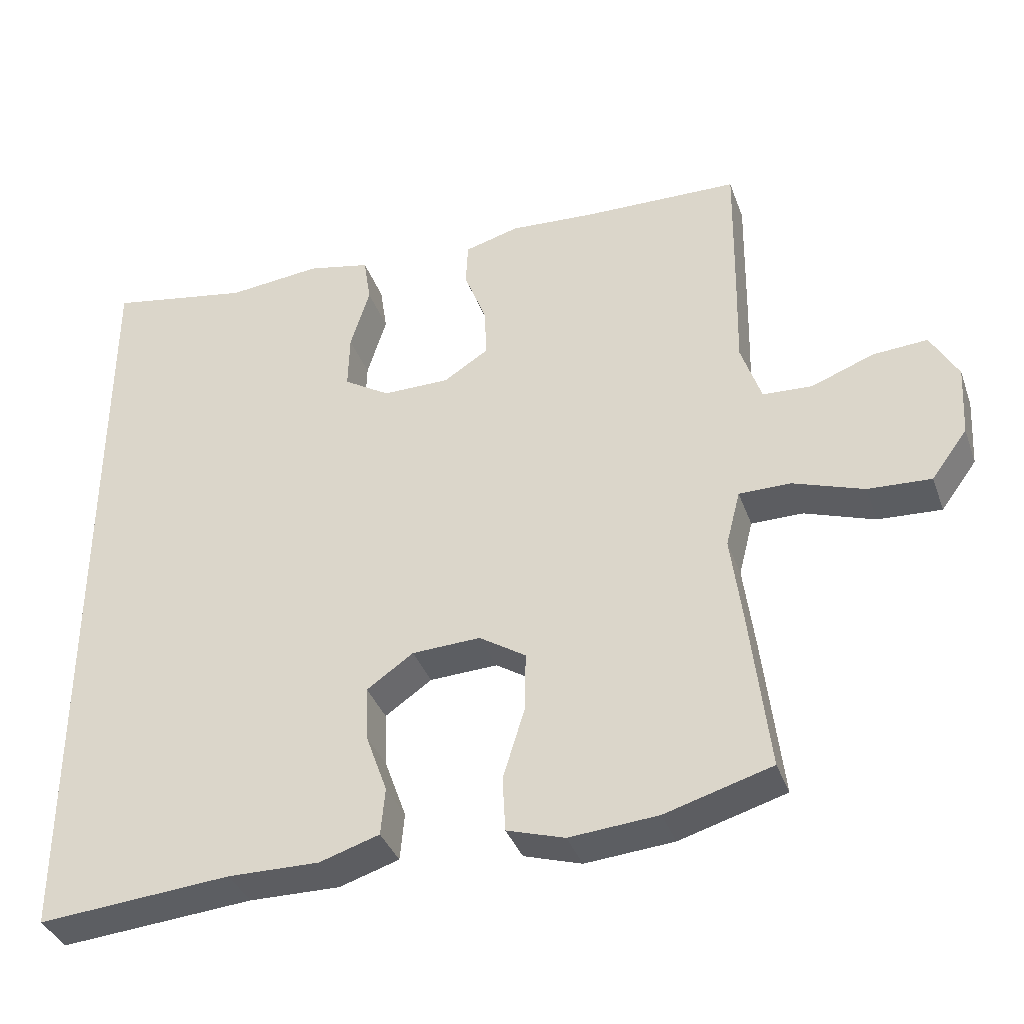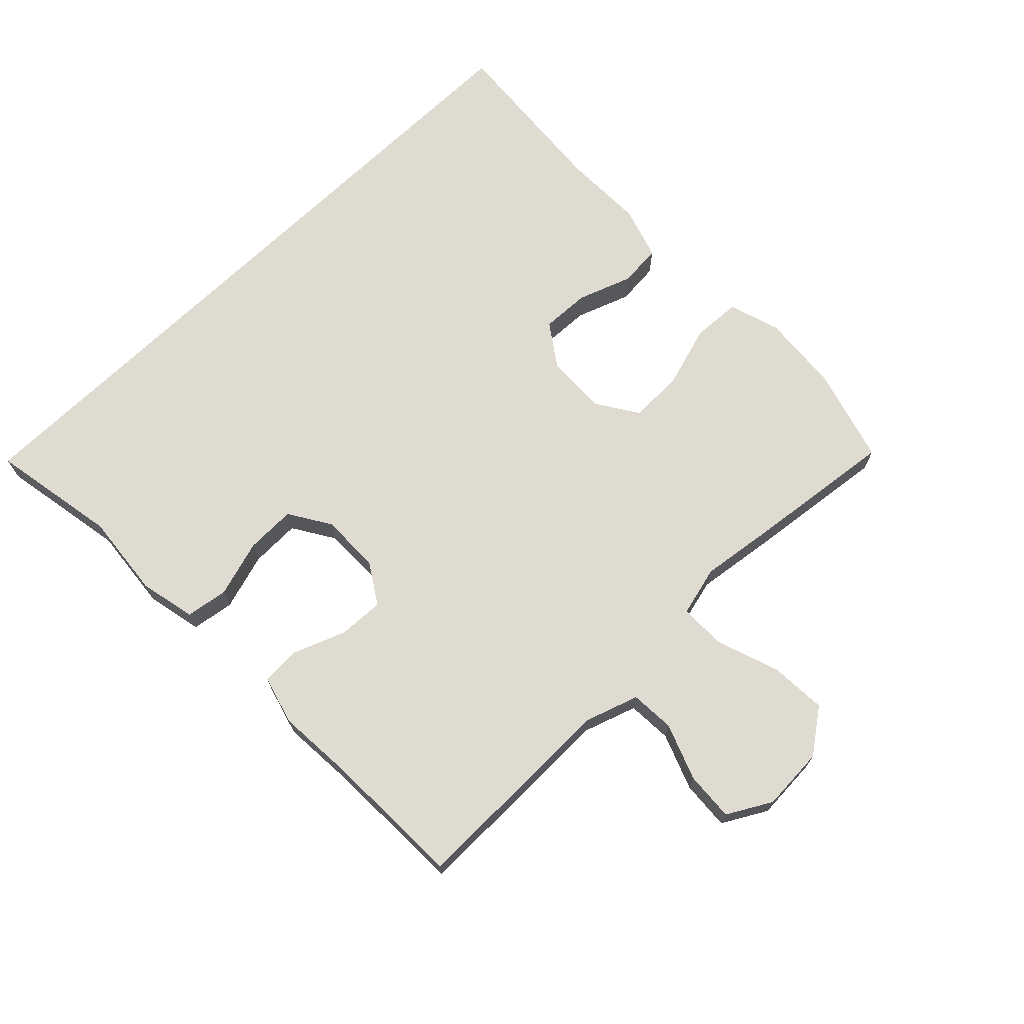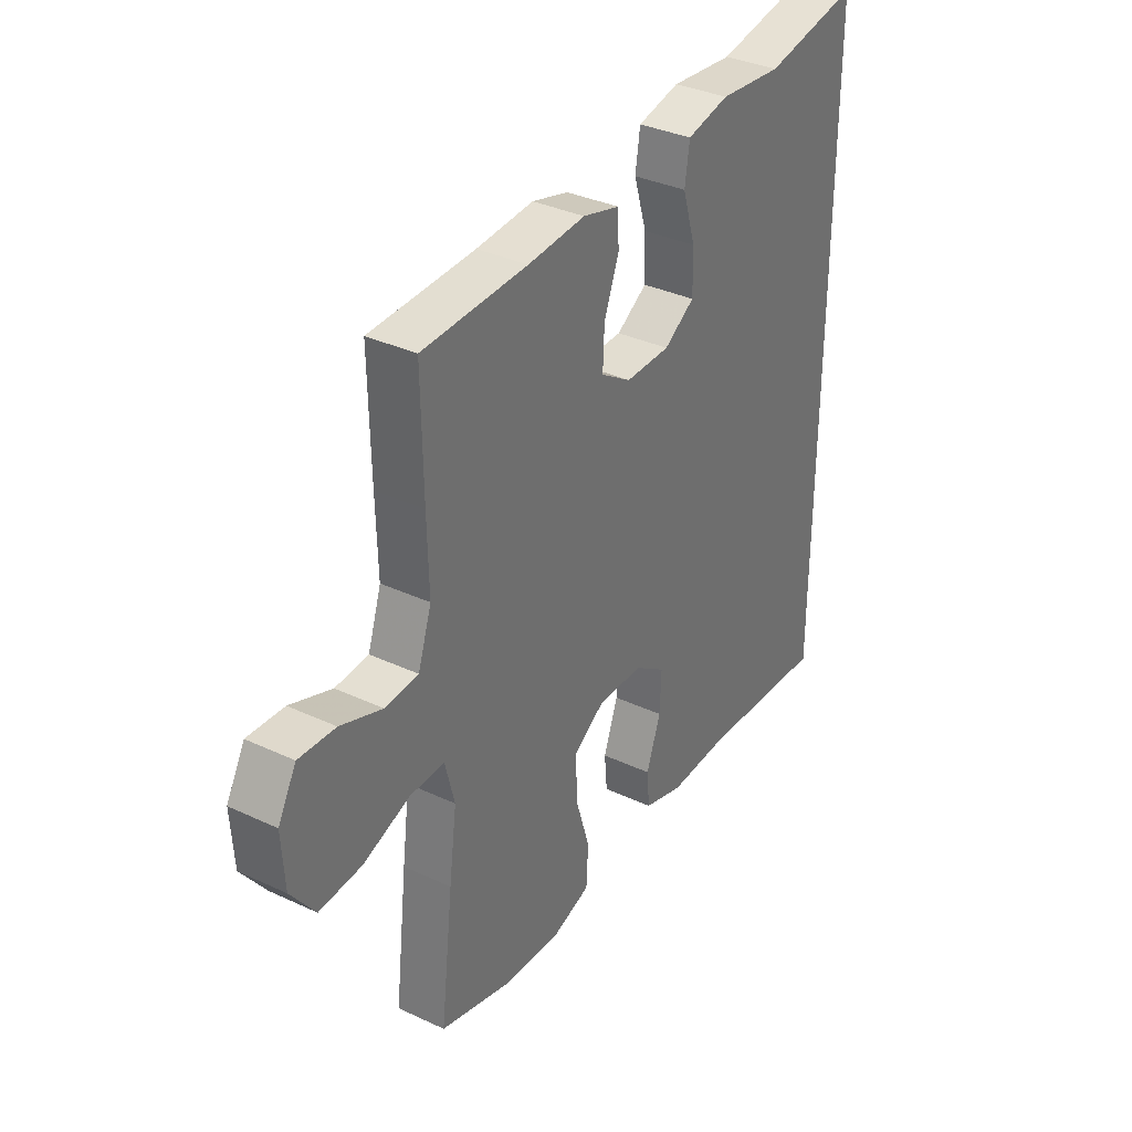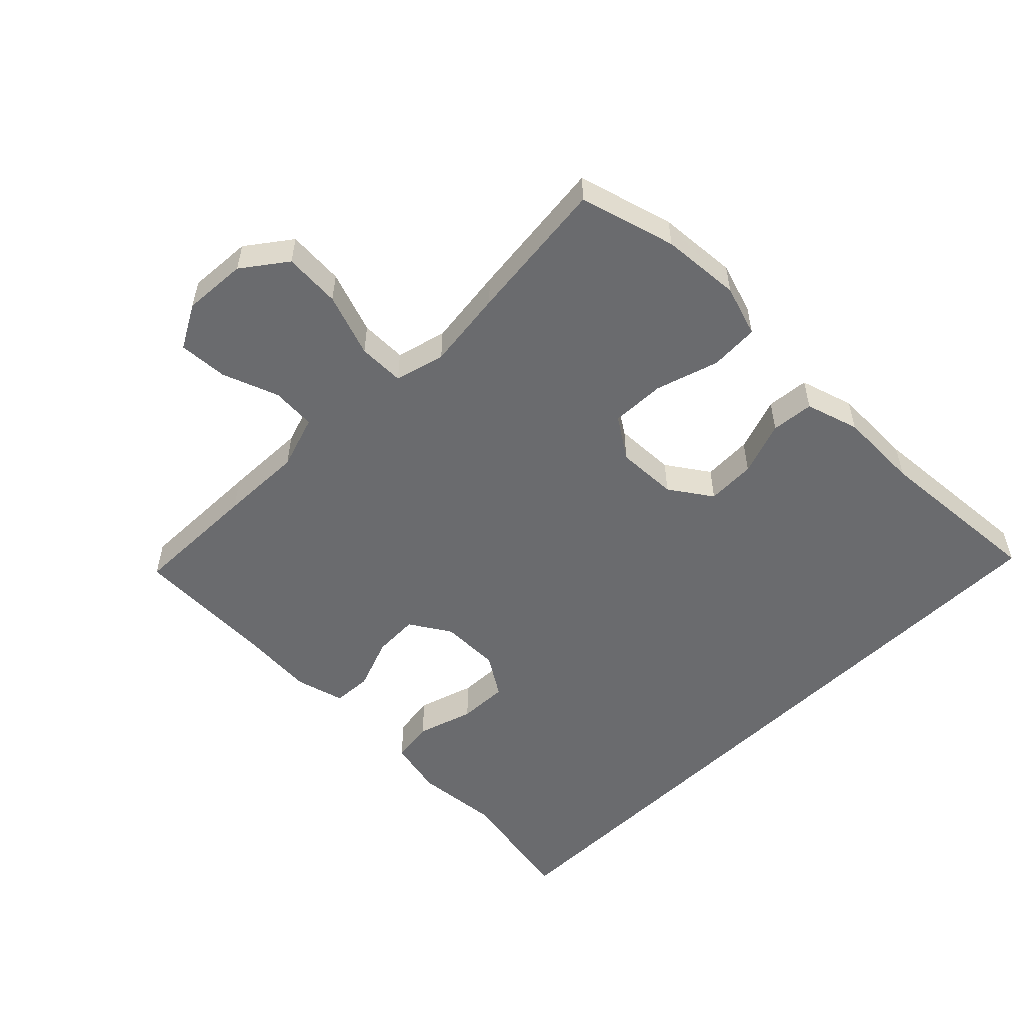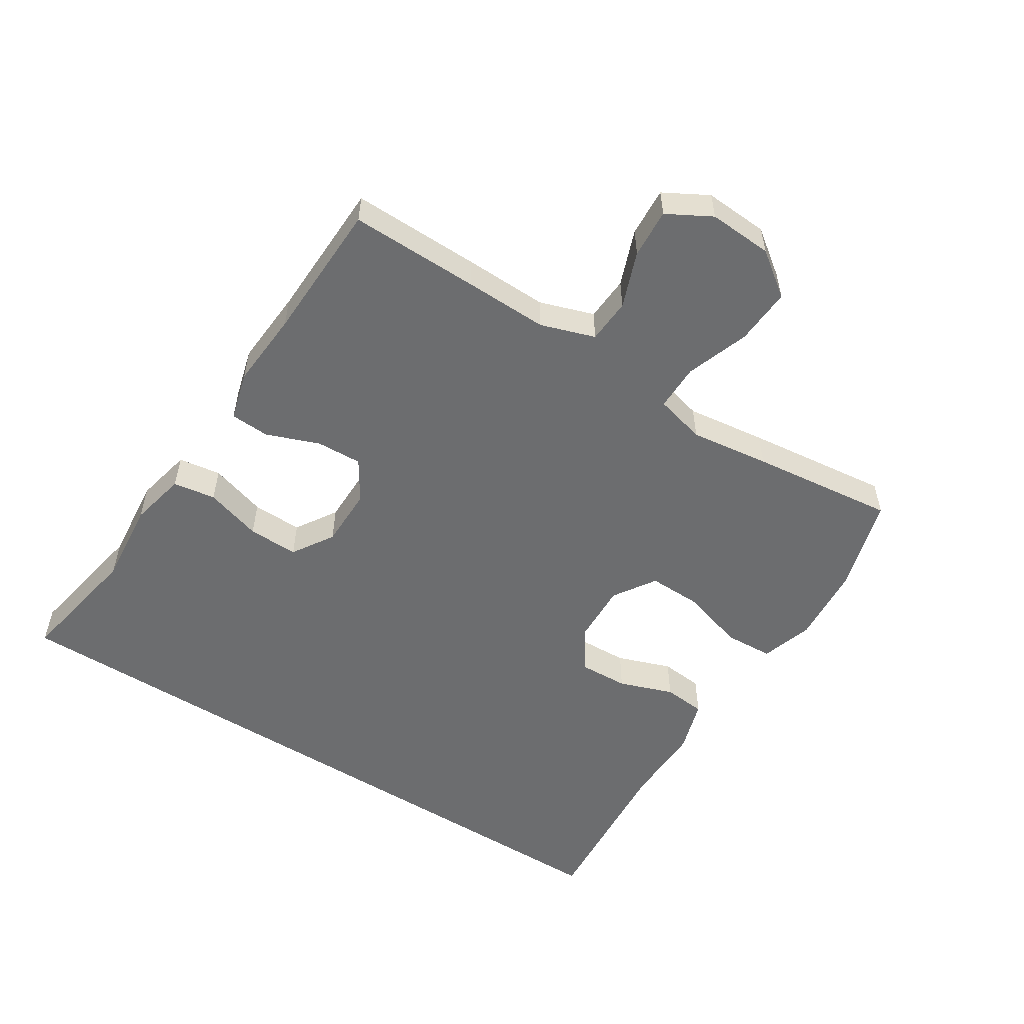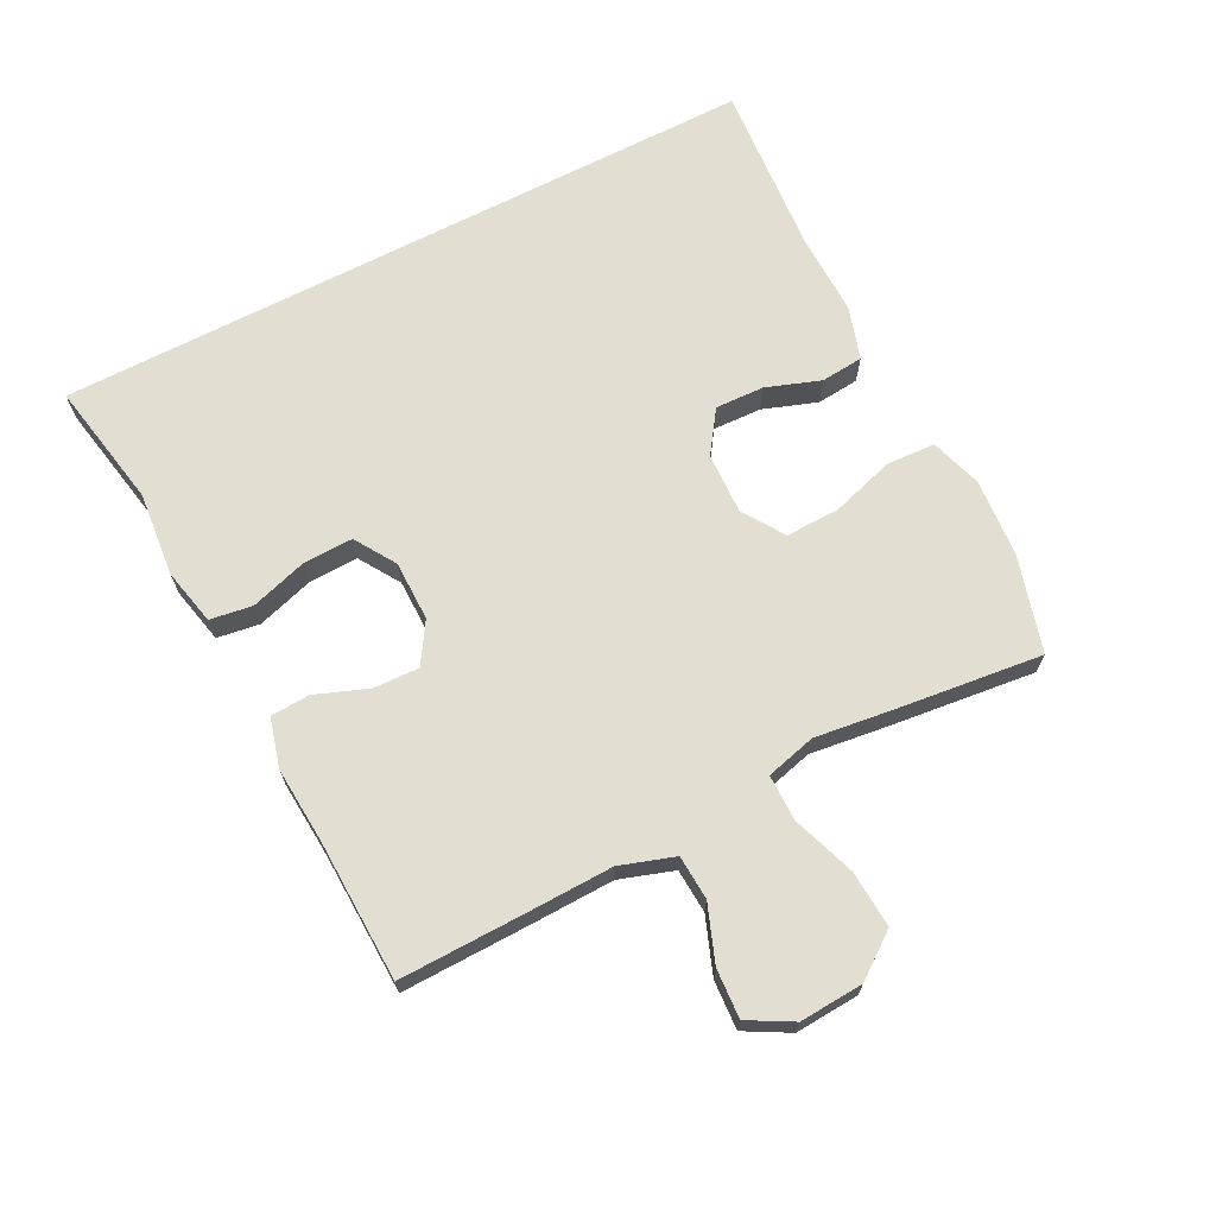
<metadata>
{"format":"obj","ext":"obj","renderer":"f3d","projection":"perspective","resolution":1024,"background":"white","views":[{"elev":-37.2,"azim":18.7,"up":"+Z"},{"elev":69.8,"azim":45.9,"up":"+Y"},{"elev":35.1,"azim":121.8,"up":"+Z"},{"elev":-53.4,"azim":134.8,"up":"+Y"},{"elev":-53.9,"azim":57.4,"up":"+Y"},{"elev":68.0,"azim":62.6,"up":"+Y"}]}
</metadata>
<code>
v -0.5 0.07 0.554
v -0.302 0.07 0.518
v -0.171 0.07 0.531
v -0.083 0.07 0.512
v -0.073 0.07 0.446
v -0.1 0.07 0.358
v -0.102 0.07 0.28
v -0.038 0.07 0.24
v 0.055 0.07 0.24
v 0.118 0.07 0.28
v 0.115 0.07 0.351
v 0.084 0.07 0.432
v 0.087 0.07 0.493
v 0.163 0.07 0.514
v 0.282 0.07 0.506
v 0.5 0.07 0.5
v 0.497 0.07 0.3
v 0.494 0.07 0.171
v 0.522 0.07 0.087
v 0.591 0.07 0.083
v 0.678 0.07 0.116
v 0.754 0.07 0.121
v 0.792 0.07 0.053
v 0.786 0.07 -0.046
v 0.736 0.07 -0.114
v 0.648 0.07 -0.109
v 0.55 0.07 -0.075
v 0.478 0.07 -0.075
v 0.458 0.07 -0.153
v 0.474 0.07 -0.276
v 0.5 0.07 -0.5
v 0.352 0.07 -0.543
v 0.229 0.07 -0.553
v 0.149 0.07 -0.528
v 0.145 0.07 -0.452
v 0.175 0.07 -0.354
v 0.177 0.07 -0.27
v 0.112 0.07 -0.228
v 0.017 0.07 -0.232
v -0.048 0.07 -0.277
v -0.045 0.07 -0.353
v -0.015 0.07 -0.437
v -0.021 0.07 -0.503
v -0.104 0.07 -0.529
v -0.231 0.07 -0.527
v -0.5 0.07 -0.549
v -0.5 0 0.554
v -0.302 0 0.518
v -0.171 0 0.531
v -0.083 0 0.512
v -0.073 0 0.446
v -0.1 0 0.358
v -0.102 0 0.28
v -0.038 0 0.24
v 0.055 0 0.24
v 0.118 0 0.28
v 0.115 0 0.351
v 0.084 0 0.432
v 0.087 0 0.493
v 0.163 0 0.514
v 0.282 0 0.506
v 0.5 0 0.5
v 0.497 0 0.3
v 0.494 0 0.171
v 0.522 0 0.087
v 0.591 0 0.083
v 0.678 0 0.116
v 0.754 0 0.121
v 0.792 0 0.053
v 0.786 0 -0.046
v 0.736 0 -0.114
v 0.648 0 -0.109
v 0.55 0 -0.075
v 0.478 0 -0.075
v 0.458 0 -0.153
v 0.474 0 -0.276
v 0.5 0 -0.5
v 0.352 0 -0.543
v 0.229 0 -0.553
v 0.149 0 -0.528
v 0.145 0 -0.452
v 0.175 0 -0.354
v 0.177 0 -0.27
v 0.112 0 -0.228
v 0.017 0 -0.232
v -0.048 0 -0.277
v -0.045 0 -0.353
v -0.015 0 -0.437
v -0.021 0 -0.503
v -0.104 0 -0.529
v -0.231 0 -0.527
v -0.5 0 -0.549
f 45 46 1 2
f 41 42 43 44
f 40 41 44 45
f 33 34 35 36
f 33 36 37
f 32 33 37
f 29 30 31 32
f 28 29 32 37
f 24 25 26 27
f 24 27 28
f 23 24 28
f 20 21 22 23
f 19 20 23 28
f 18 19 28 37
f 15 16 17 18
f 11 12 13 14
f 10 11 14 15
f 3 4 5 6
f 3 6 7
f 40 45 2 3
f 39 40 3 7
f 38 39 7 8
f 37 38 8 9
f 10 15 18 37
f 9 10 37
f 48 47 92 91
f 90 89 88 87
f 91 90 87 86
f 82 81 80 79
f 83 82 79
f 83 79 78
f 78 77 76 75
f 83 78 75 74
f 73 72 71 70
f 74 73 70
f 74 70 69
f 69 68 67 66
f 74 69 66 65
f 83 74 65 64
f 64 63 62 61
f 60 59 58 57
f 61 60 57 56
f 52 51 50 49
f 53 52 49
f 49 48 91 86
f 53 49 86 85
f 54 53 85 84
f 55 54 84 83
f 83 64 61 56
f 83 56 55
f 1 47 48 2
f 2 48 49 3
f 3 49 50 4
f 4 50 51 5
f 5 51 52 6
f 6 52 53 7
f 7 53 54 8
f 8 54 55 9
f 9 55 56 10
f 10 56 57 11
f 11 57 58 12
f 12 58 59 13
f 13 59 60 14
f 14 60 61 15
f 15 61 62 16
f 16 62 63 17
f 17 63 64 18
f 18 64 65 19
f 19 65 66 20
f 20 66 67 21
f 21 67 68 22
f 22 68 69 23
f 23 69 70 24
f 24 70 71 25
f 25 71 72 26
f 26 72 73 27
f 27 73 74 28
f 28 74 75 29
f 29 75 76 30
f 30 76 77 31
f 31 77 78 32
f 32 78 79 33
f 33 79 80 34
f 34 80 81 35
f 35 81 82 36
f 36 82 83 37
f 37 83 84 38
f 38 84 85 39
f 39 85 86 40
f 40 86 87 41
f 41 87 88 42
f 42 88 89 43
f 43 89 90 44
f 44 90 91 45
f 45 91 92 46
f 46 92 47 1

</code>
